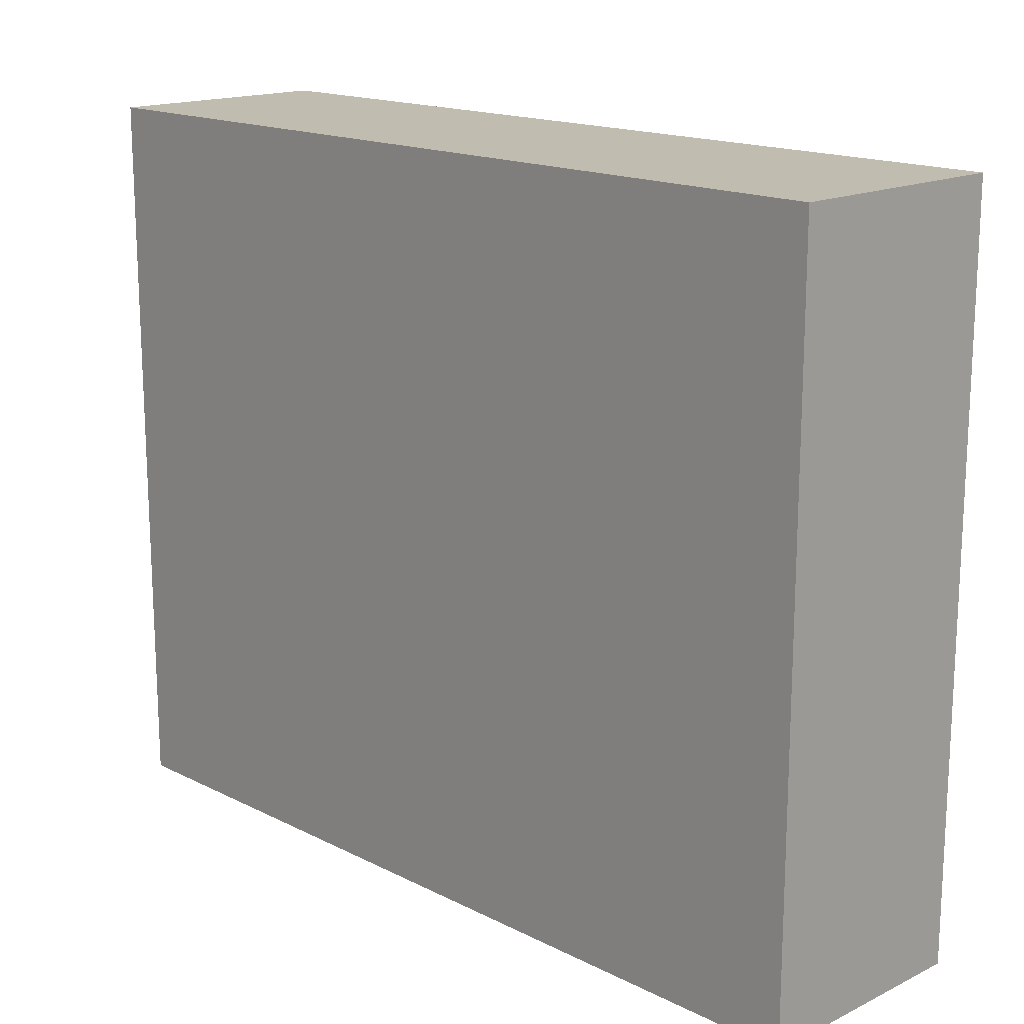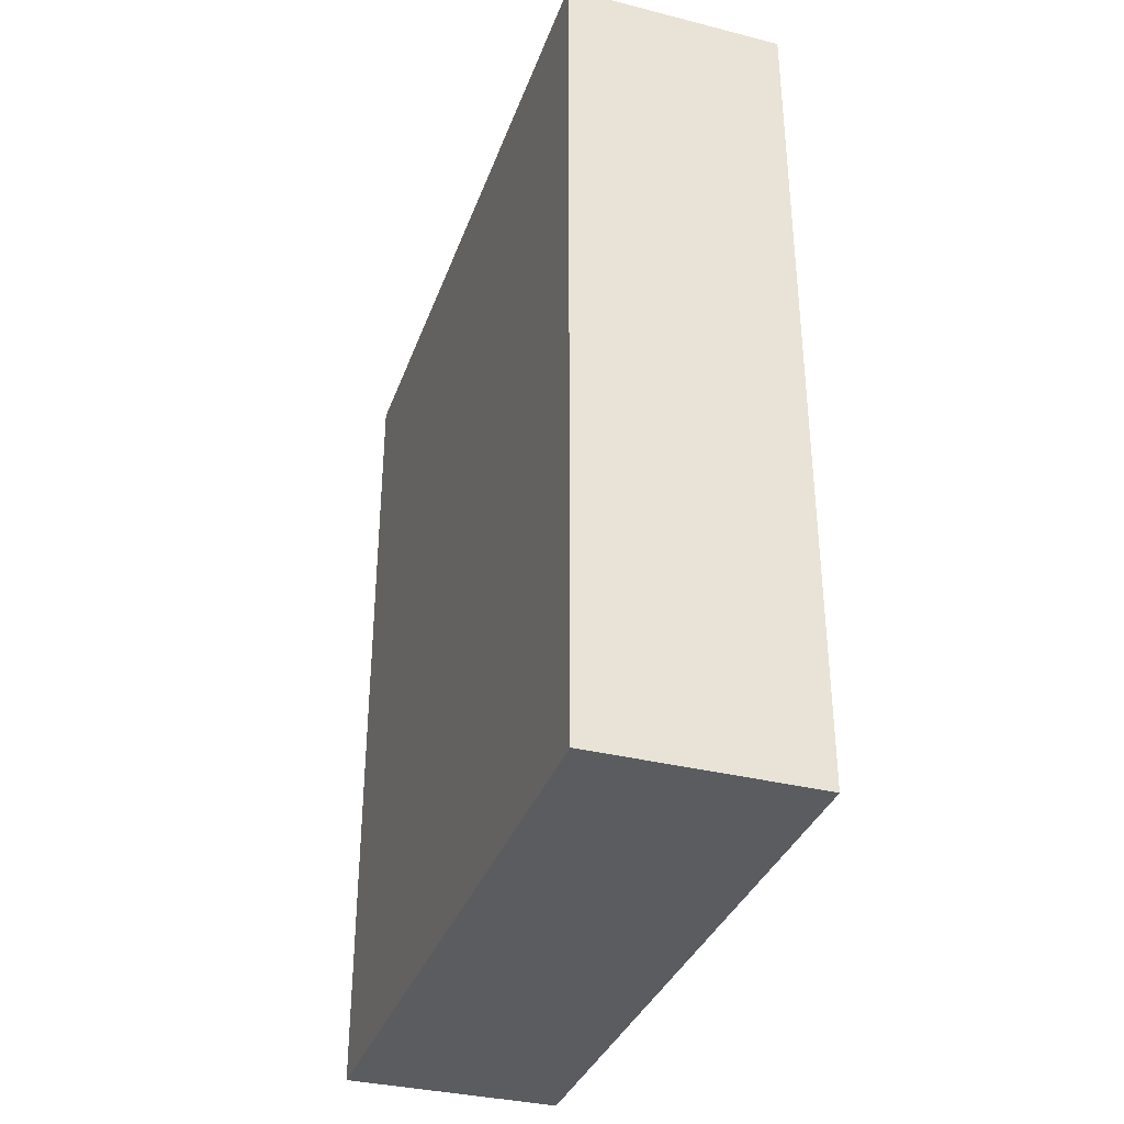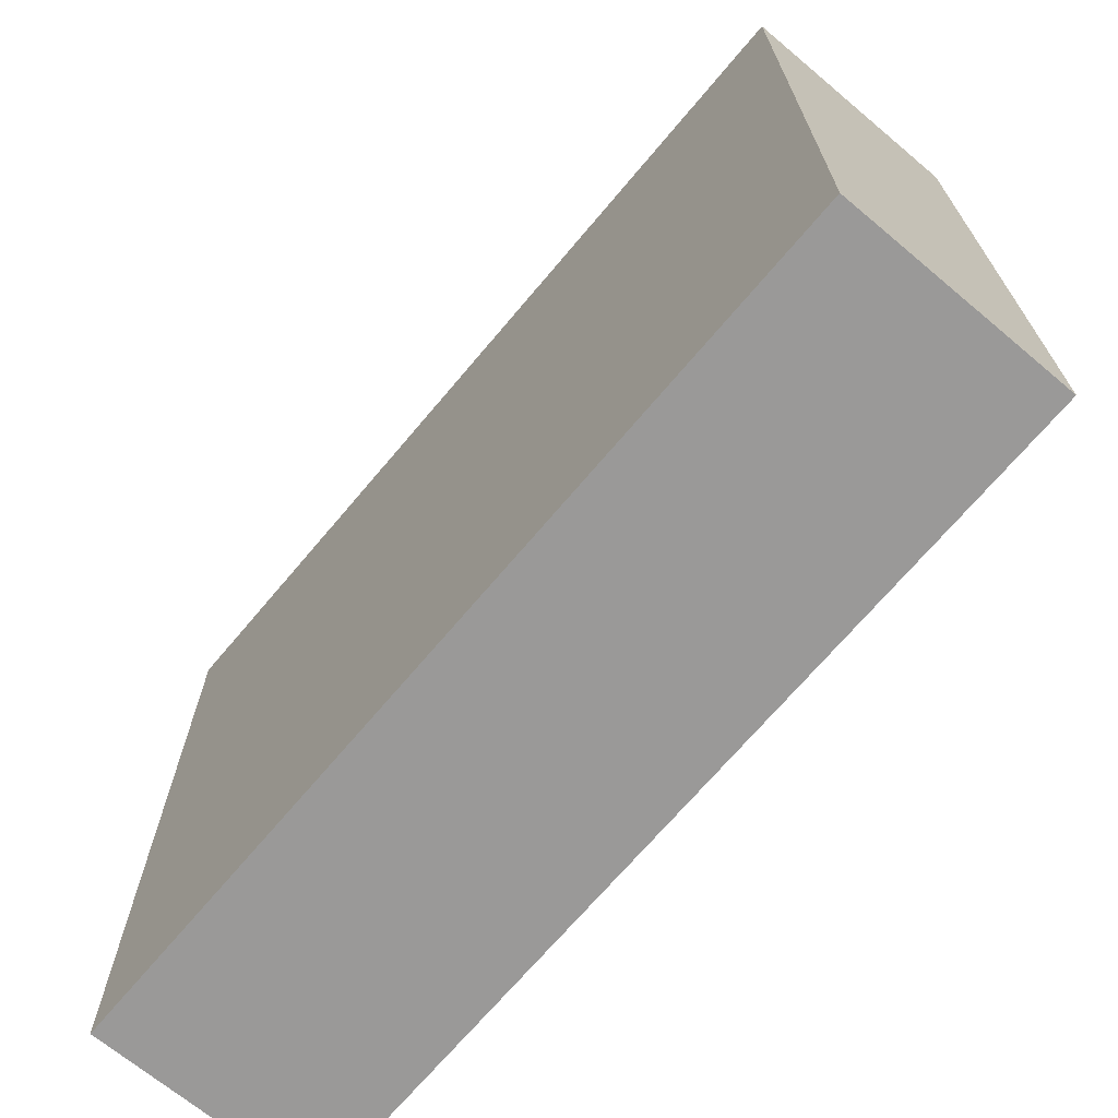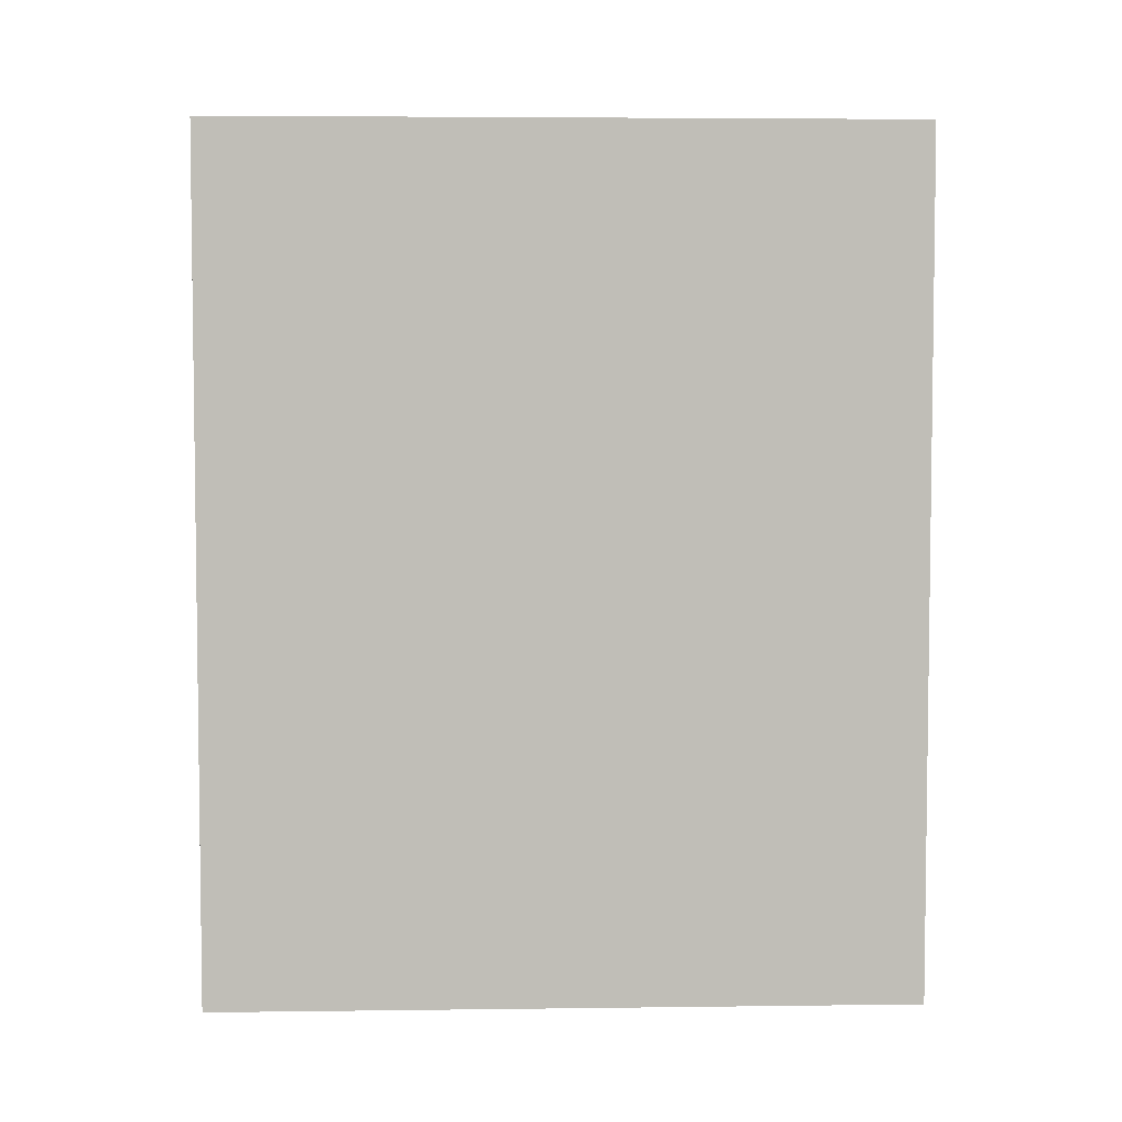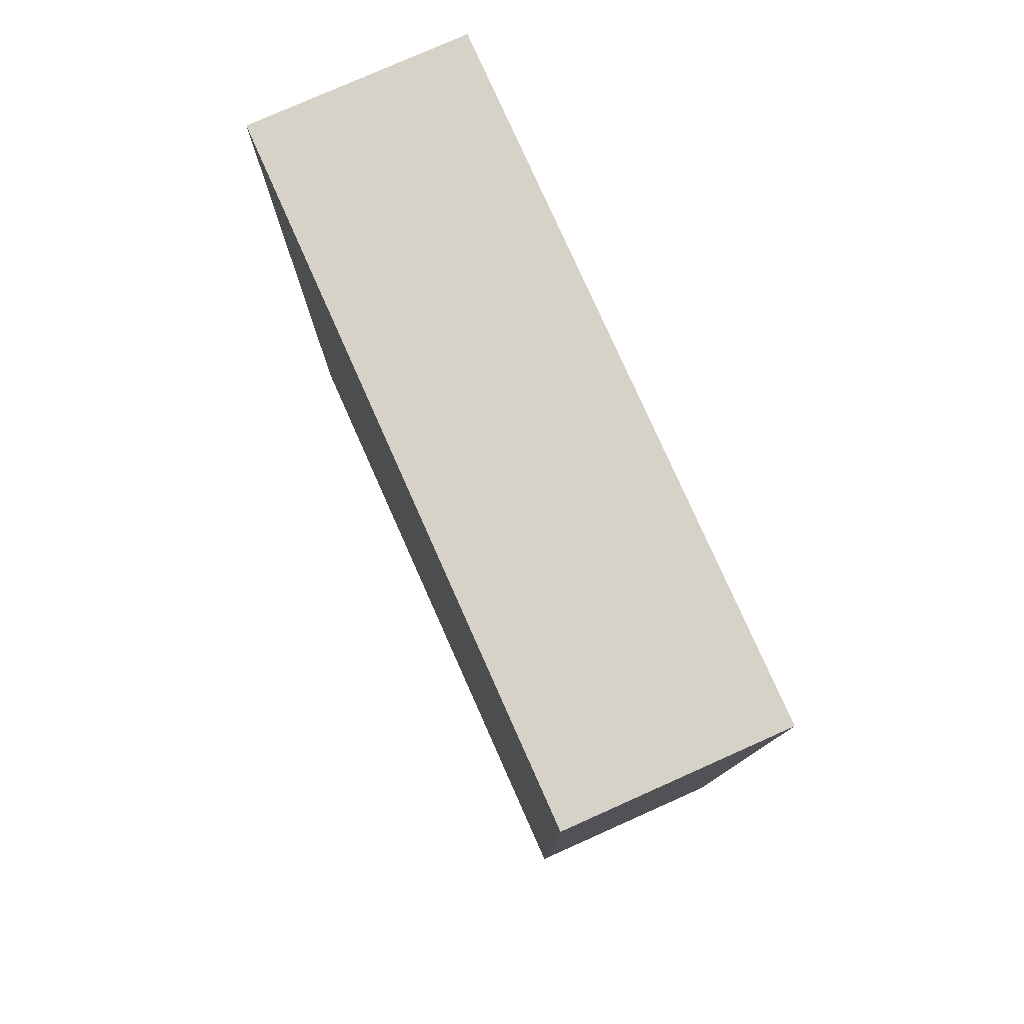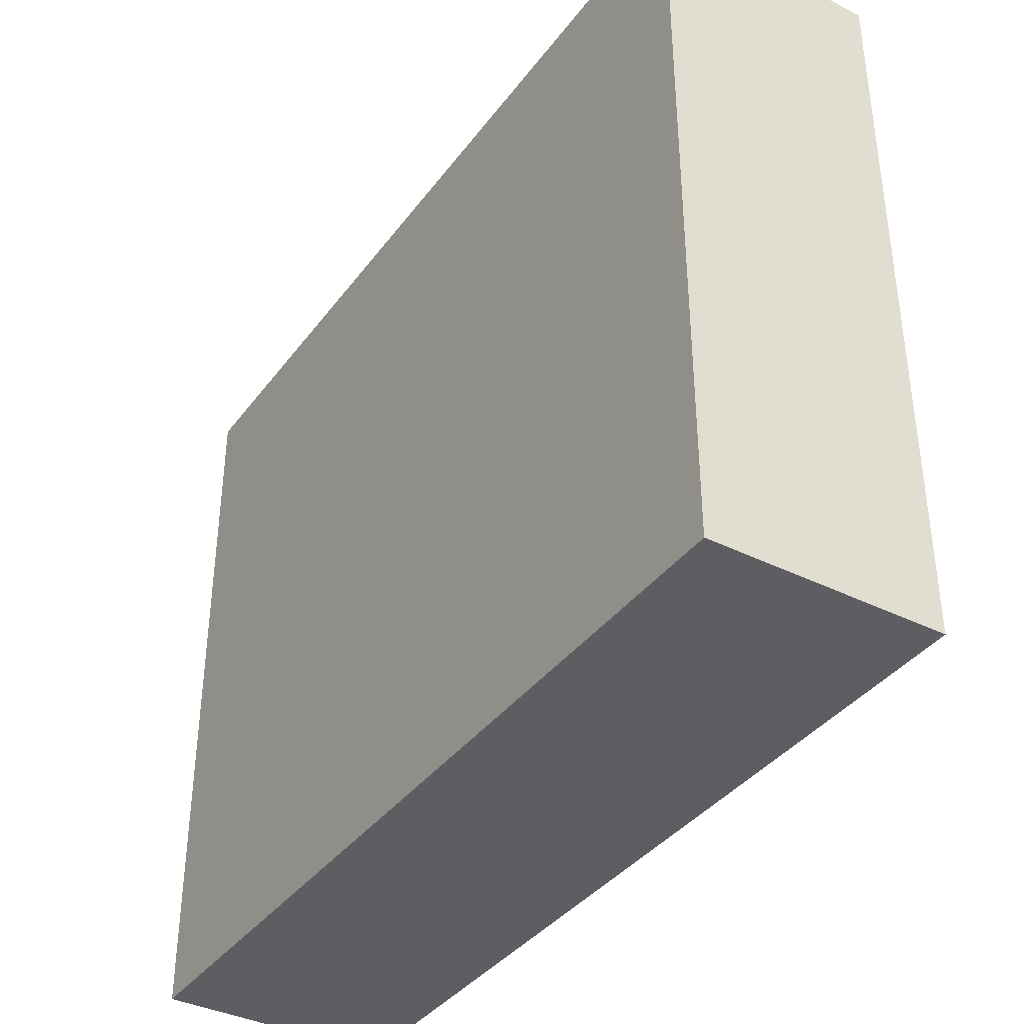
<metadata>
{"format":"obj","ext":"obj","renderer":"f3d","projection":"perspective","resolution":1024,"background":"white","views":[{"elev":16.4,"azim":135.6,"up":"+Y"},{"elev":-34.9,"azim":-18.5,"up":"+Z"},{"elev":-69.1,"azim":-40.0,"up":"+Y"},{"elev":4.6,"azim":87.7,"up":"+Z"},{"elev":78.5,"azim":156.0,"up":"+Z"},{"elev":-38.0,"azim":147.6,"up":"+Y"}]}
</metadata>
<code>
v 0.1299 -0.4108 0.5
v 0.1299 -0.4108 -0.5
v 0.1299 0.4108 0.5
v -0.1299 0.4108 0.5
v -0.1299 -0.4108 0.5
v -0.1299 0.4108 -0.5
v 0.1299 0.4108 -0.5
v -0.1299 -0.4108 -0.5
f 1 2 3
f 1 3 4
f 5 2 1
f 5 1 4
f 6 4 3
f 6 5 4
f 7 6 3
f 7 3 2
f 7 2 6
f 8 6 2
f 8 2 5
f 8 5 6

</code>
